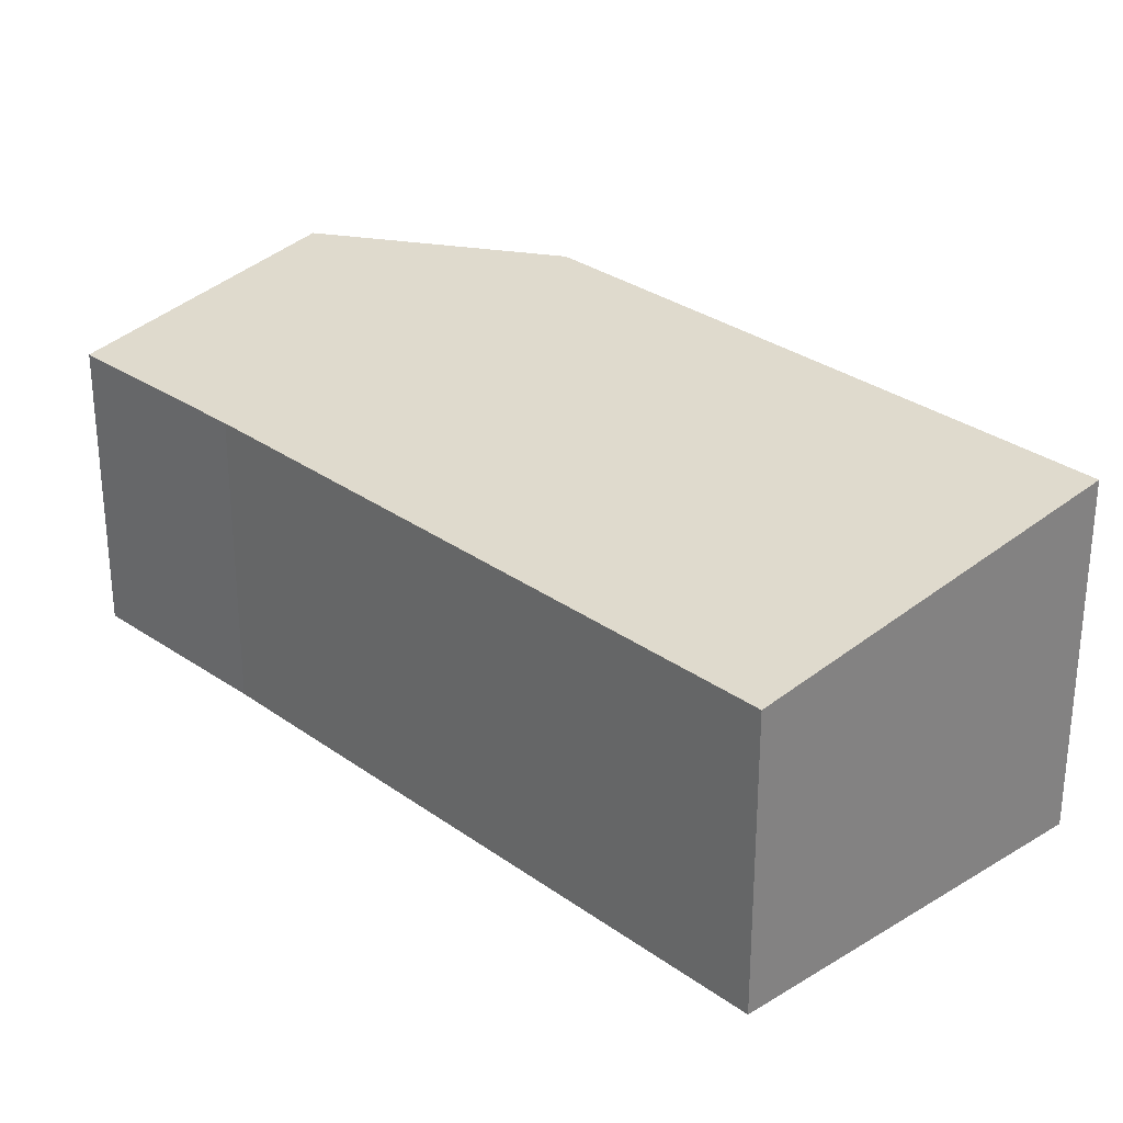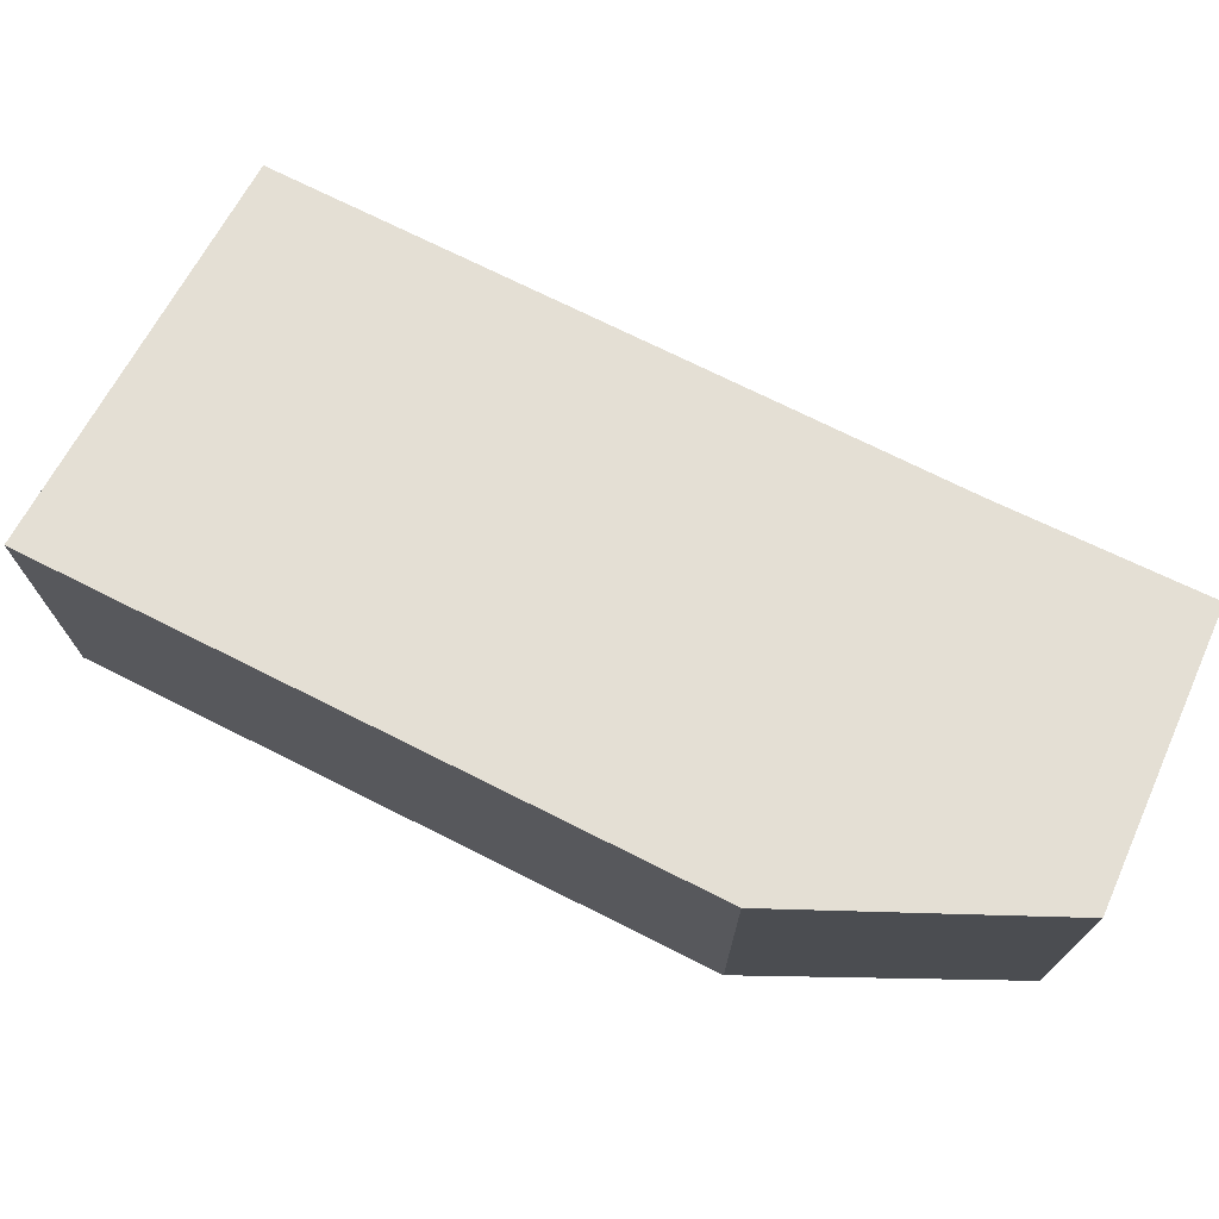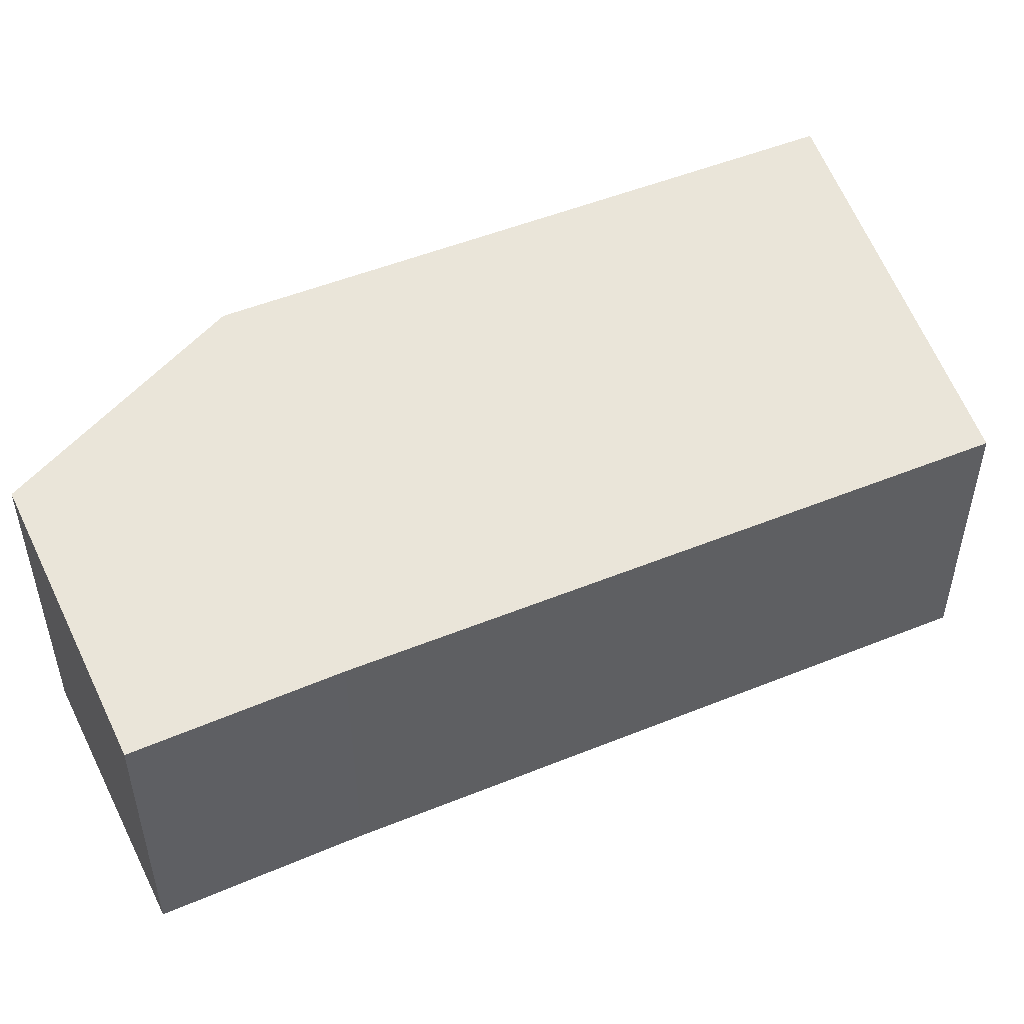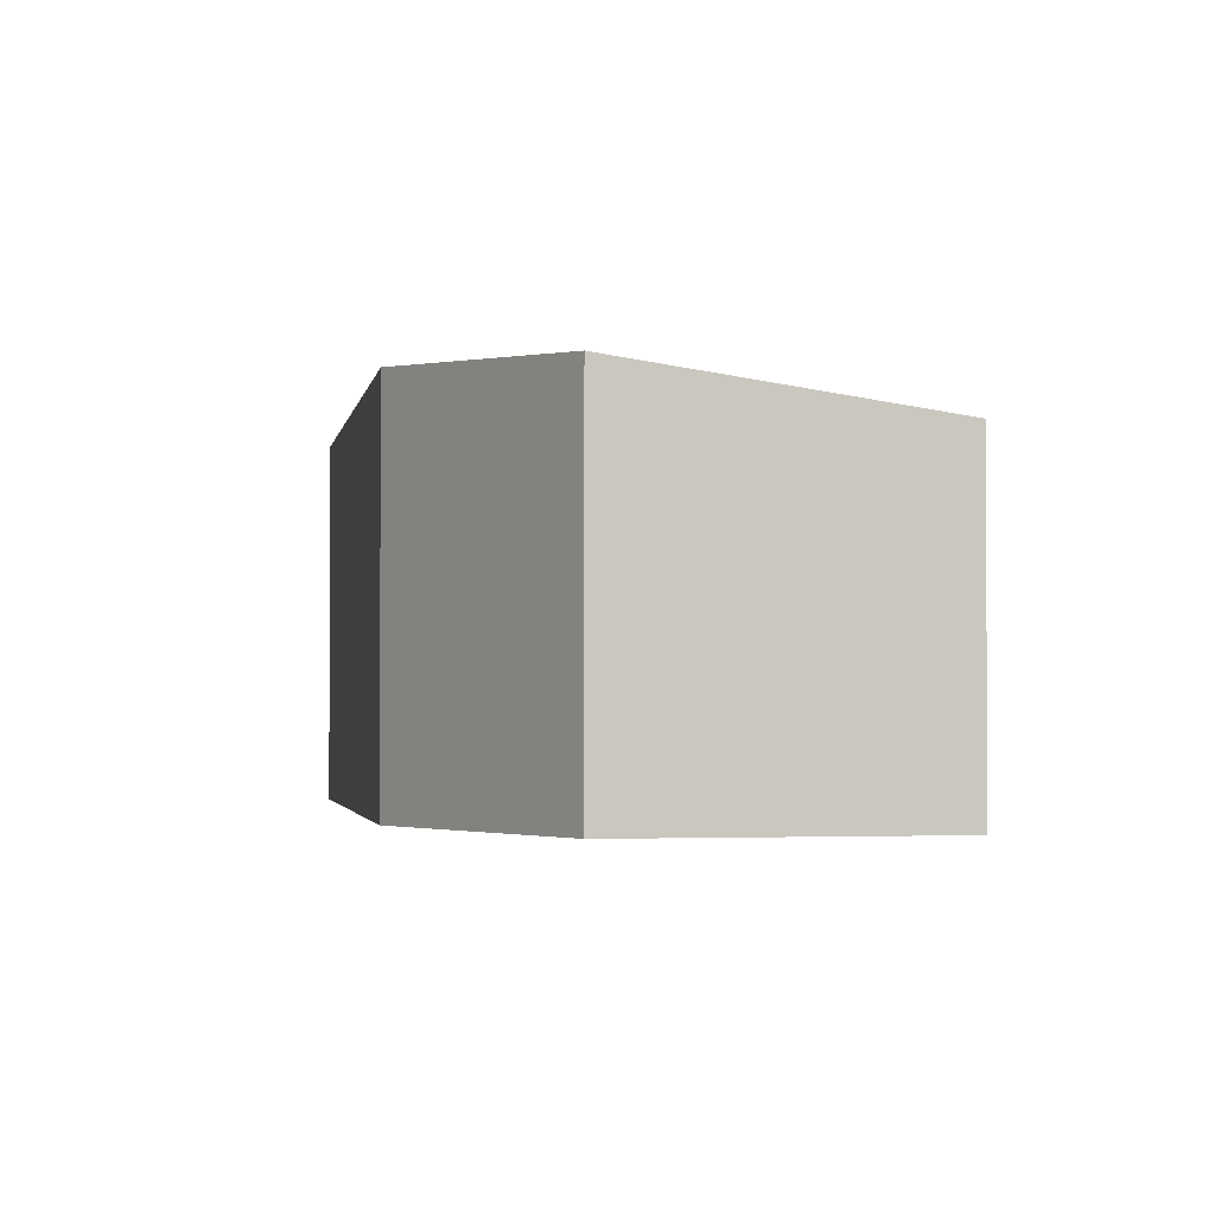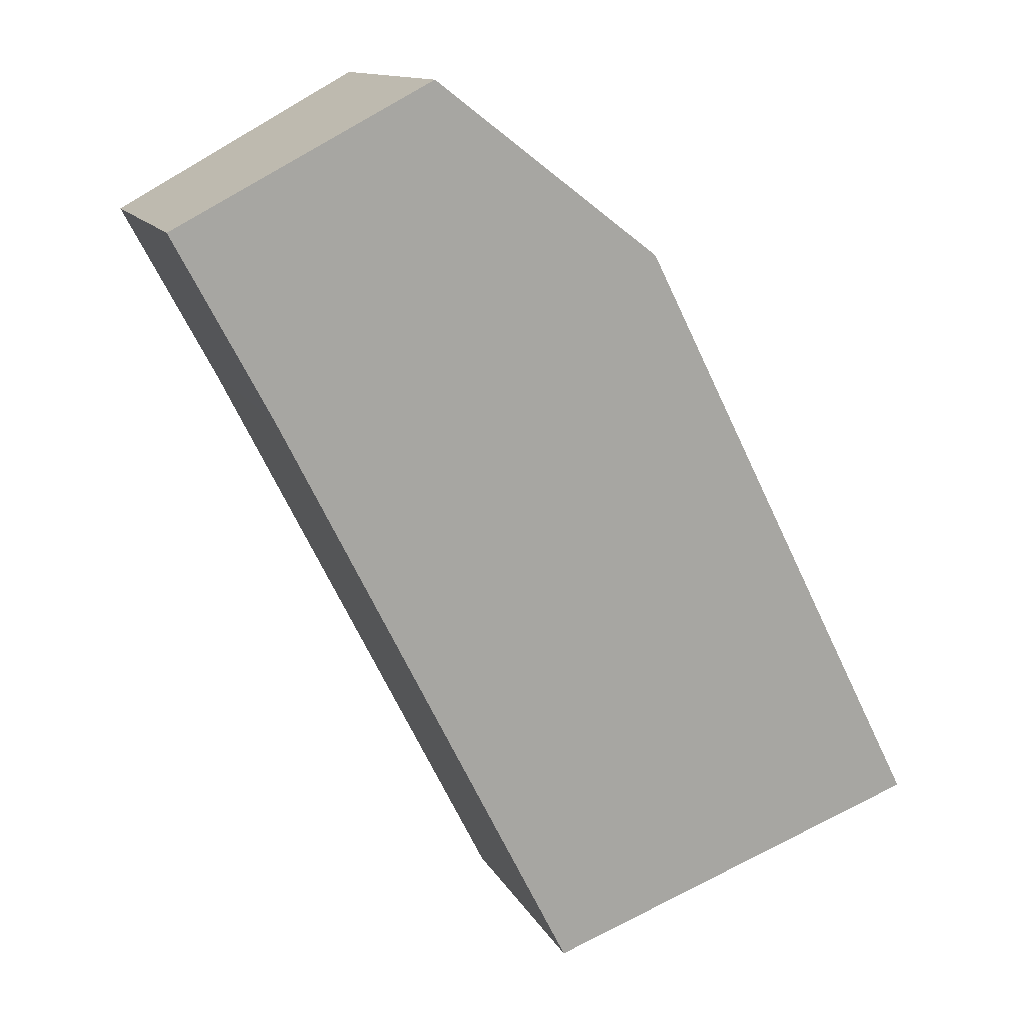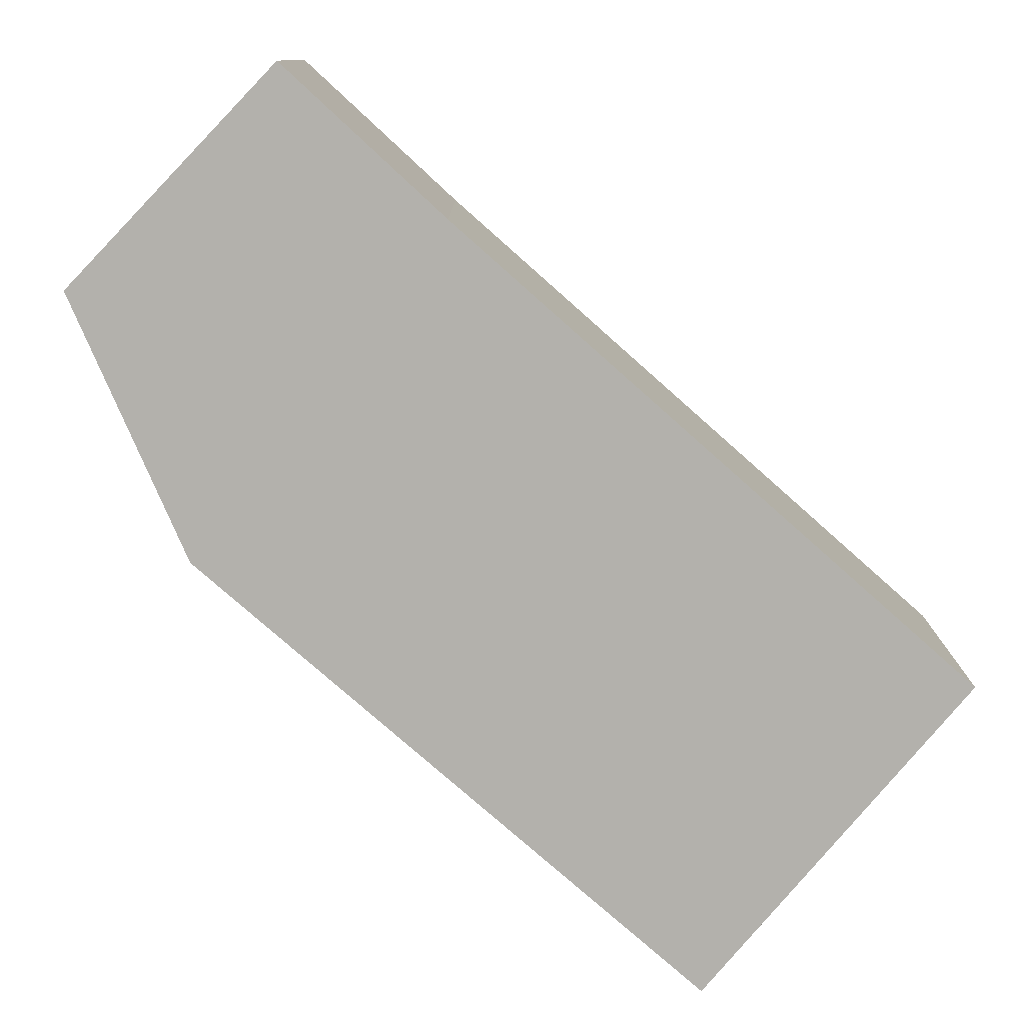
<metadata>
{"format":"obj","ext":"obj","renderer":"f3d","projection":"perspective","resolution":1024,"background":"white","views":[{"elev":29.6,"azim":163.3,"up":"+Y"},{"elev":74.3,"azim":-36.9,"up":"+Y"},{"elev":52.3,"azim":93.3,"up":"+Y"},{"elev":-2.1,"azim":17.5,"up":"+Y"},{"elev":12.4,"azim":161.9,"up":"+Z"},{"elev":-79.1,"azim":75.3,"up":"+Y"}]}
</metadata>
<code>
v  5.103 1.967 4.092
v  1.94 2.351 3.887
v  3.413 2.24 5.035
v  4.439 1.97 2.85
v  2.419 1.967 -1.137
v  0 2.344 1.435e-16
v  3.413 -3.083e-16 5.035
v  5.103 -2.506e-16 4.092
v  4.439 -1.745e-16 2.85
v  2.419 6.962e-17 -1.137
v  0 0 0
v  1.94 -2.38e-16 3.887
g defaultobject
f 1 2 3
f 2 1 4
f 2 4 5
f 2 5 6
f 7 1 3
f 1 7 8
f 1 9 4
f 9 1 8
f 9 5 4
f 5 9 10
f 5 11 6
f 11 5 10
f 6 12 2
f 12 6 11
f 12 3 2
f 3 12 7
f 7 9 8
f 9 7 12
f 9 12 10
f 10 12 11

</code>
